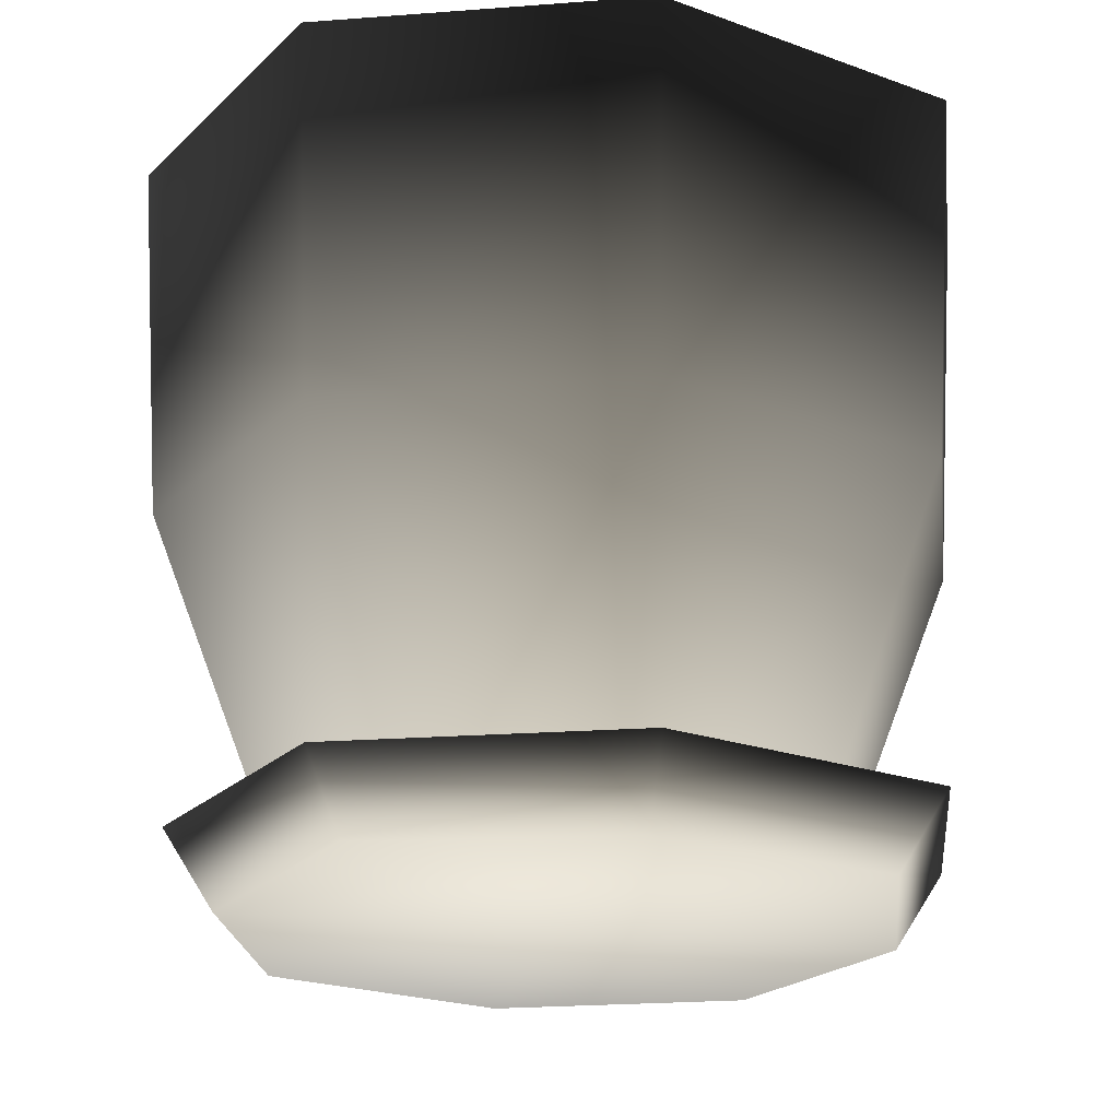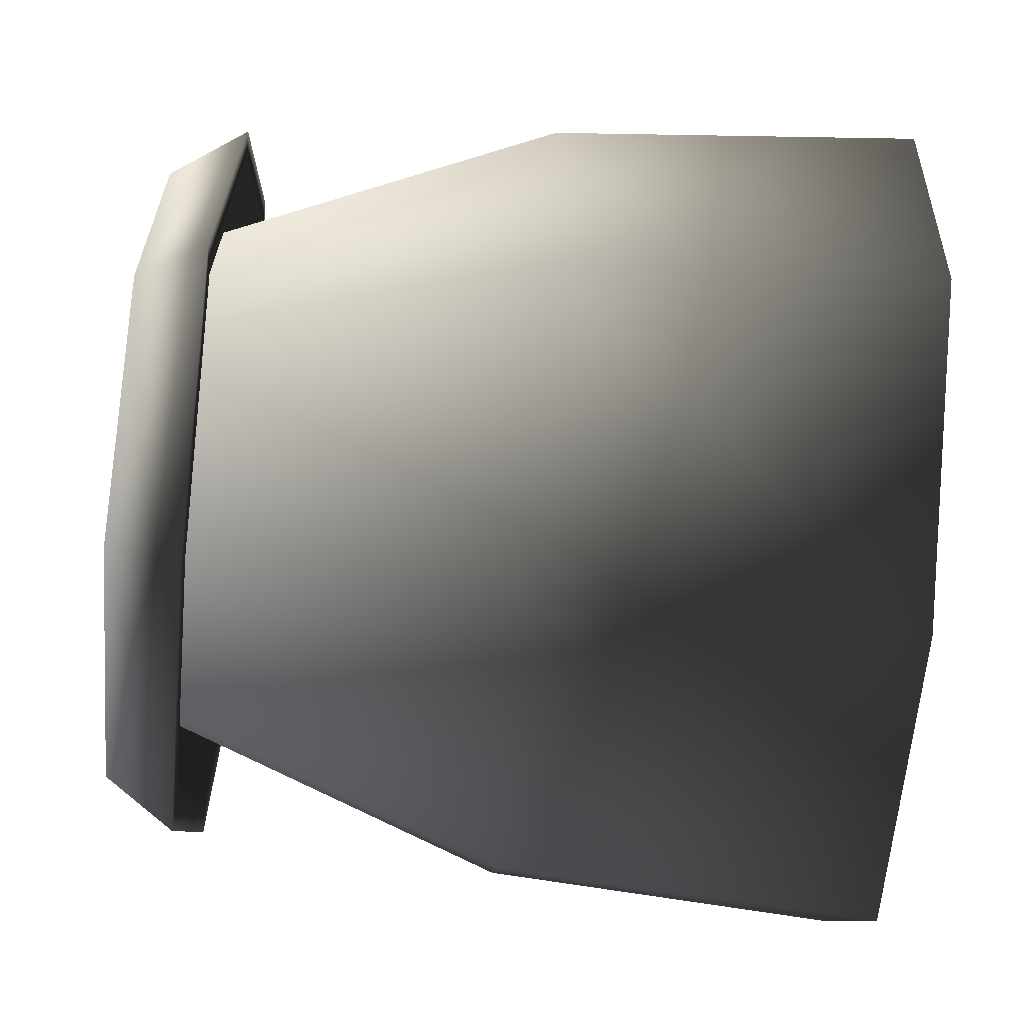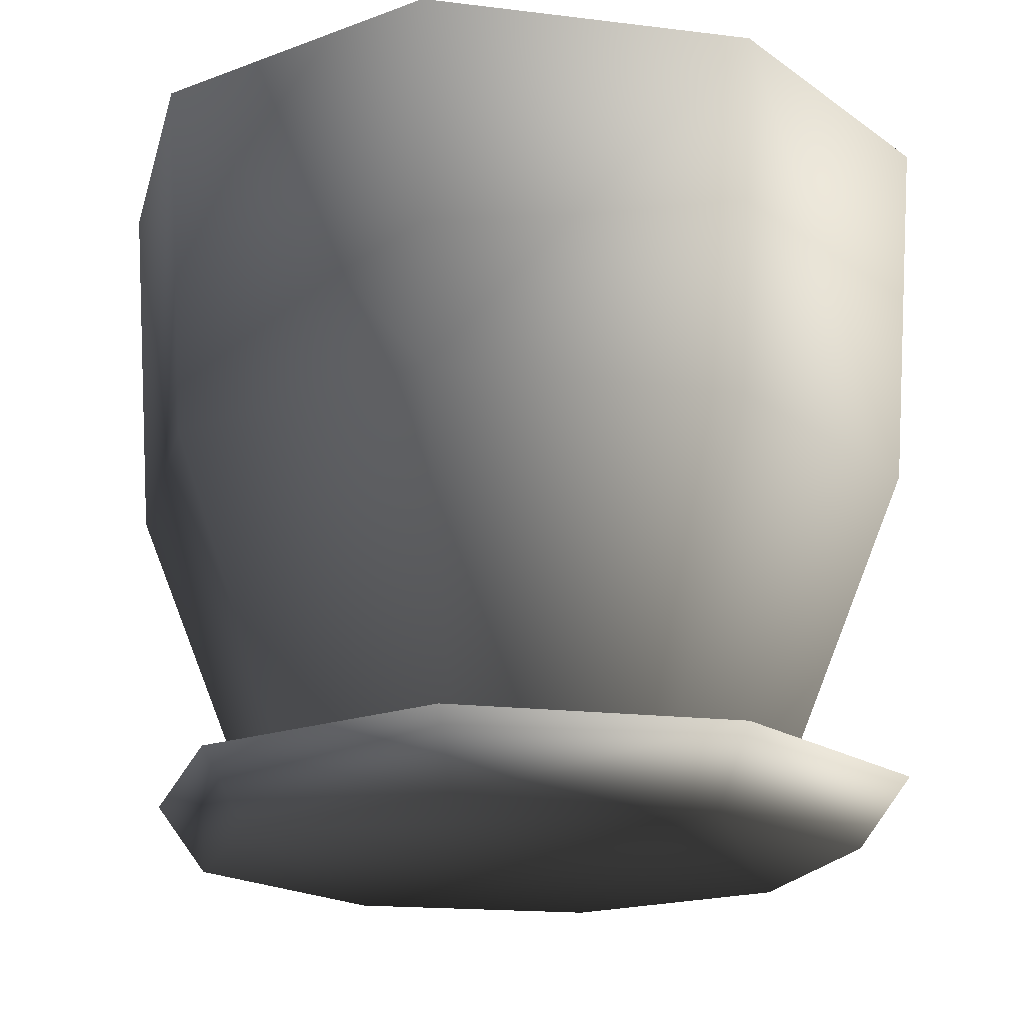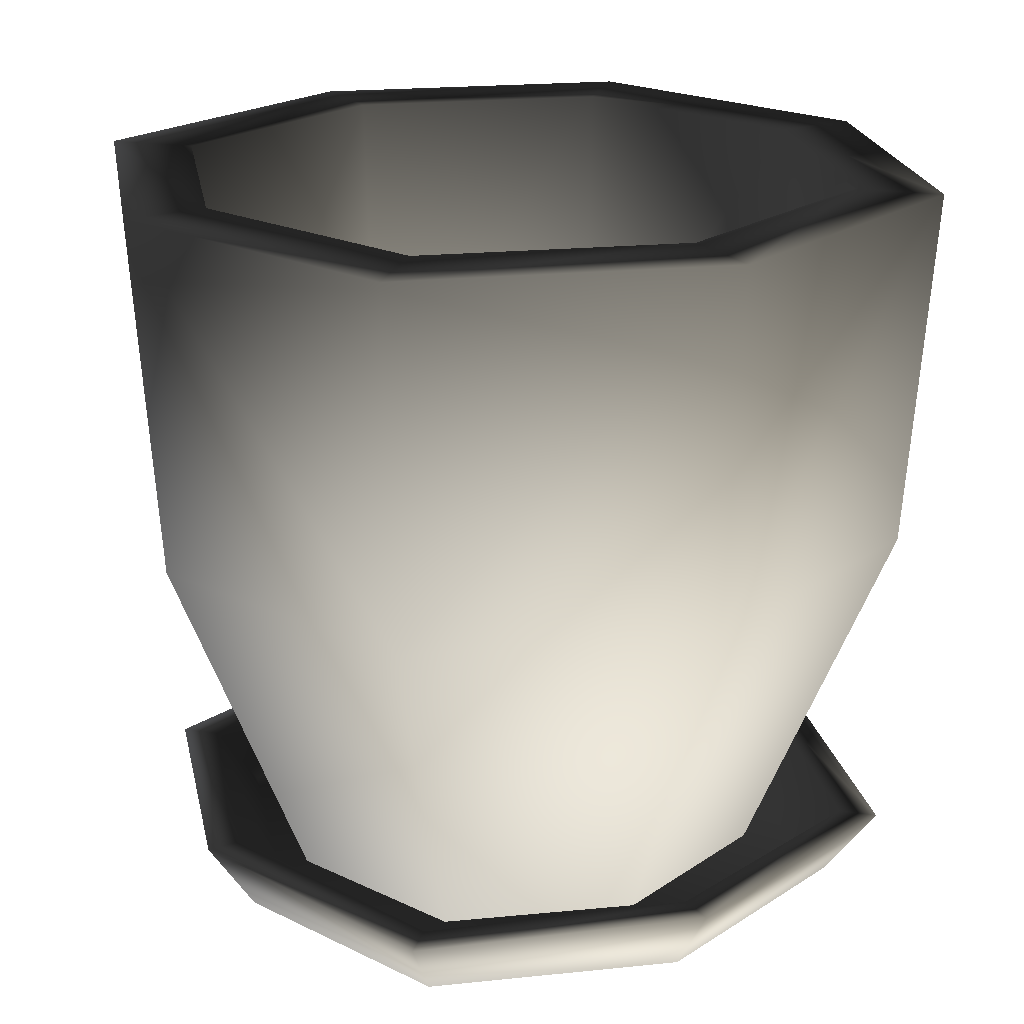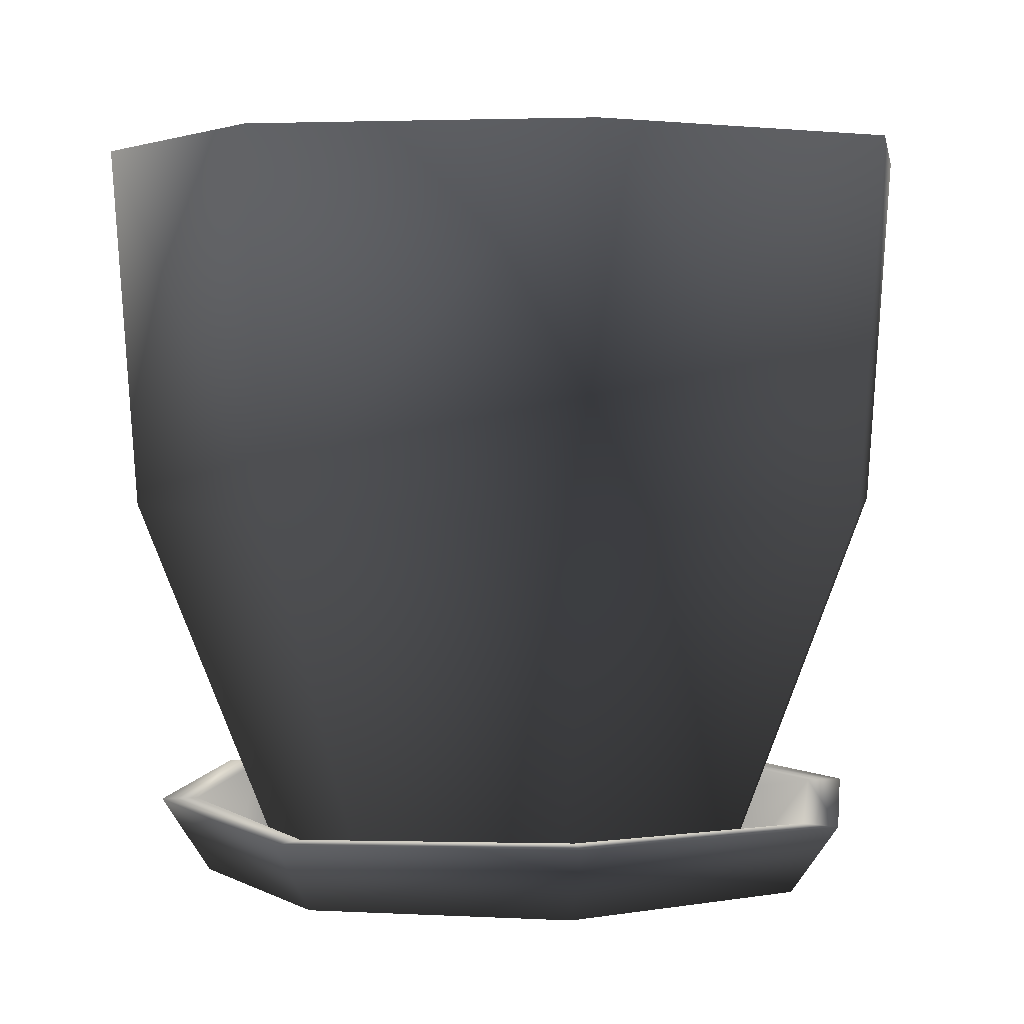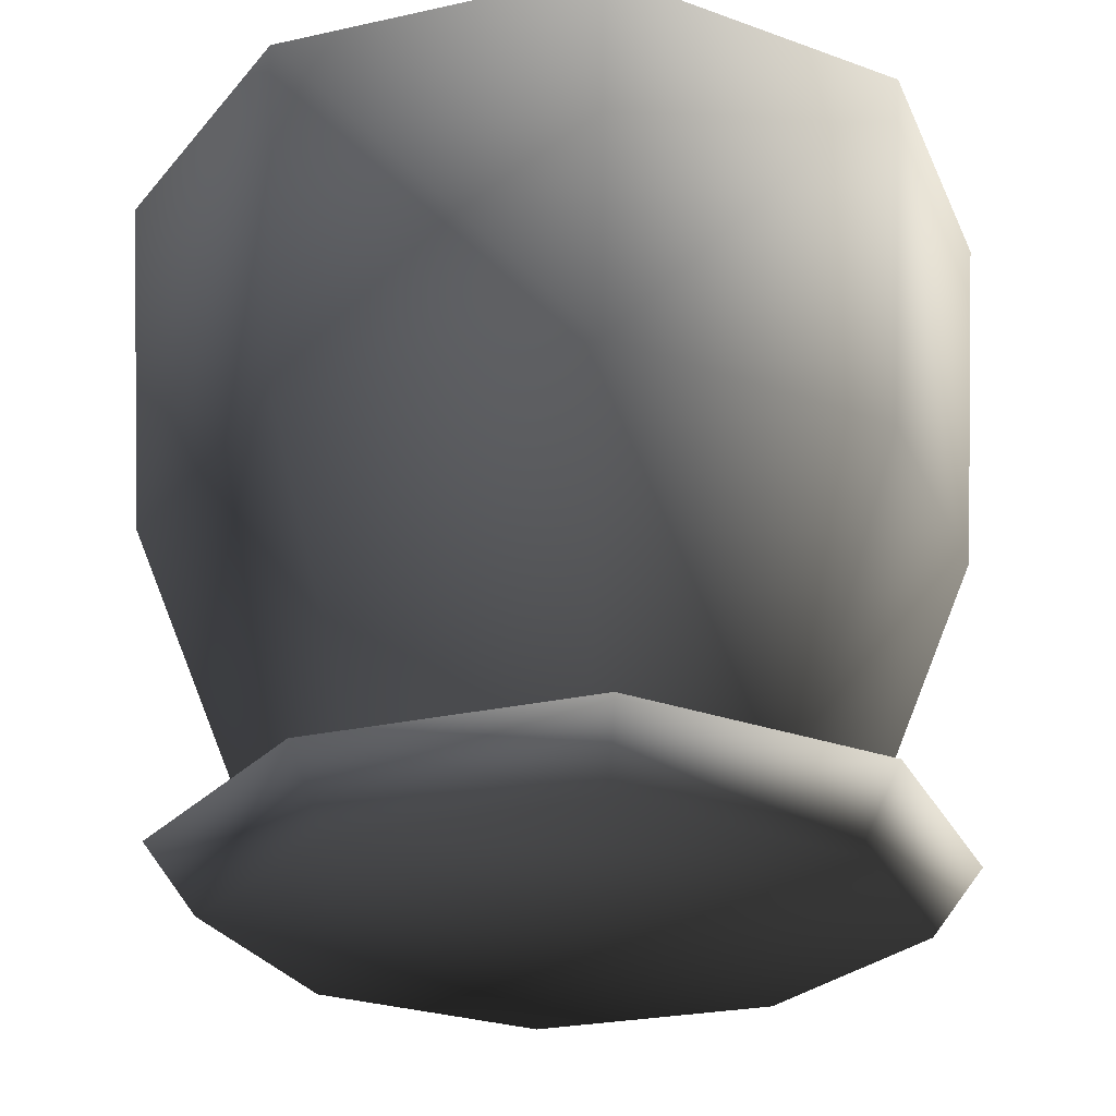
<metadata>
{"format":"obj","ext":"obj","renderer":"f3d","projection":"perspective","resolution":1024,"background":"white","views":[{"elev":-22.0,"azim":167.5,"up":"+Y"},{"elev":-79.1,"azim":85.2,"up":"+Z"},{"elev":-18.0,"azim":56.3,"up":"+Y"},{"elev":21.3,"azim":150.2,"up":"+Y"},{"elev":2.9,"azim":-10.6,"up":"+Y"},{"elev":-25.5,"azim":39.7,"up":"+Y"}]}
</metadata>
<code>
v  0 20.06 11.58
v  0 10.03 10.9
v  7.989 10.03 7.989
v  8.483 20.06 8.483
v  0 1.266 -5.551
v  0 1.266 0
v  5.551 1.266 0
v  4.068 1.266 -4.068
v  7.989 10.03 -7.989
v  0 10.03 -10.9
v  0 20.06 -11.58
v  8.483 20.06 -8.483
v  6.972 -0 -0
v  0 -0 -0
v  0 -0 -6.972
v  5.109 -0 -5.109
v  11.58 20.06 0
v  10.9 10.03 0
v  -7.989 10.03 -7.989
v  -10.9 10.03 0
v  -11.58 20.06 0
v  -8.483 20.06 -8.483
v  -5.109 -0 -5.109
v  -6.972 -0 -0
v  -5.551 1.266 0
v  -4.068 1.266 -4.068
v  -7.989 10.03 7.989
v  -8.483 20.06 8.483
v  -4.068 1.266 4.068
v  0 1.266 5.551
v  4.068 1.266 4.068
v  0 -0 6.972
v  5.109 -0 5.109
v  -5.109 -0 5.109
v  6.781 20.06 -6.781
v  9.253 20.06 0
v  0 20.06 -9.253
v  -6.781 20.06 -6.781
v  -9.253 20.06 0
v  0 20.06 9.253
v  -6.781 20.06 6.781
v  6.781 20.06 6.781
v  6.374 9.632 -6.374
v  8.698 9.632 0
v  0 9.632 -8.698
v  -6.374 9.632 -6.374
v  -8.698 9.632 0
v  0 9.632 8.698
v  -6.374 9.632 6.374
v  6.374 9.632 6.374
v  0 1.456 9.831
v  0 -0.6497 8.476
v  6.682 -0.5727 6.276
v  7.701 1.378 7.295
v  0 -0.0586 -8.416
v  0 -0.0586 -0.406
v  8.01 -0.0586 -0.406
v  6.025 -0.0248 -6.431
v  0 -0.6497 -9.289
v  0 1.456 -10.64
v  7.701 1.378 -8.107
v  6.682 -0.5727 -7.088
v  8.883 -0.6497 -0.406
v  0 -0.6497 -0.406
v  10.24 1.456 -0.406
v  -6.682 -0.5727 -7.088
v  -8.883 -0.6497 -0.406
v  -10.24 1.456 -0.406
v  -7.701 1.378 -8.107
v  -8.01 -0.0586 -0.406
v  -6.025 -0.0248 -6.431
v  -6.682 -0.5727 6.276
v  -7.701 1.378 7.295
v  -6.025 -0.0248 5.619
v  0 -0.0586 7.604
v  6.025 -0.0248 5.619
v  6.944 1.378 -7.35
v  9.232 1.456 -0.406
v  0 1.456 -9.638
v  -6.944 1.378 -7.35
v  -9.232 1.456 -0.406
v  0 1.456 8.826
v  -6.944 1.378 6.538
v  6.944 1.378 6.538
o PlantPot_01
g PlantPot_01
f 1 2 3 4
f 5 6 7 8
f 9 10 11 12
f 13 14 15 16
f 17 18 9 12
f 19 20 21 22
f 23 15 14 24
f 22 11 10 19
f 25 6 5 26
f 27 2 1 28
f 29 30 6 25
f 7 6 30 31
f 3 18 17 4
f 32 14 13 33
f 24 14 32 34
f 21 20 27 28
f 34 32 2 27
f 3 2 32 33
f 33 13 18 3
f 9 18 13 16
f 15 10 9 16
f 19 10 15 23
f 23 24 20 19
f 27 20 24 34
f 17 12 35 36
f 12 11 37 35
f 11 22 38 37
f 22 21 39 38
f 28 1 40 41
f 21 28 41 39
f 1 4 42 40
f 4 17 36 42
f 36 35 43 44
f 35 37 45 43
f 37 38 46 45
f 38 39 47 46
f 41 40 48 49
f 39 41 49 47
f 40 42 50 48
f 42 36 44 50
f 44 43 8 7
f 43 45 5 8
f 45 46 26 5
f 46 47 25 26
f 49 48 30 29
f 47 49 29 25
f 48 50 31 30
f 50 44 7 31
f 51 52 53 54
f 55 56 57 58
f 59 60 61 62
f 63 64 59 62
f 65 63 62 61
f 66 67 68 69
f 66 59 64 67
f 69 60 59 66
f 70 56 55 71
f 72 52 51 73
f 74 75 56 70
f 57 56 75 76
f 53 63 65 54
f 52 64 63 53
f 67 64 52 72
f 68 67 72 73
f 65 61 77 78
f 61 60 79 77
f 60 69 80 79
f 69 68 81 80
f 73 51 82 83
f 68 73 83 81
f 51 54 84 82
f 54 65 78 84
f 78 77 58 57
f 77 79 55 58
f 79 80 71 55
f 80 81 70 71
f 83 82 75 74
f 81 83 74 70
f 82 84 76 75
f 84 78 57 76

</code>
